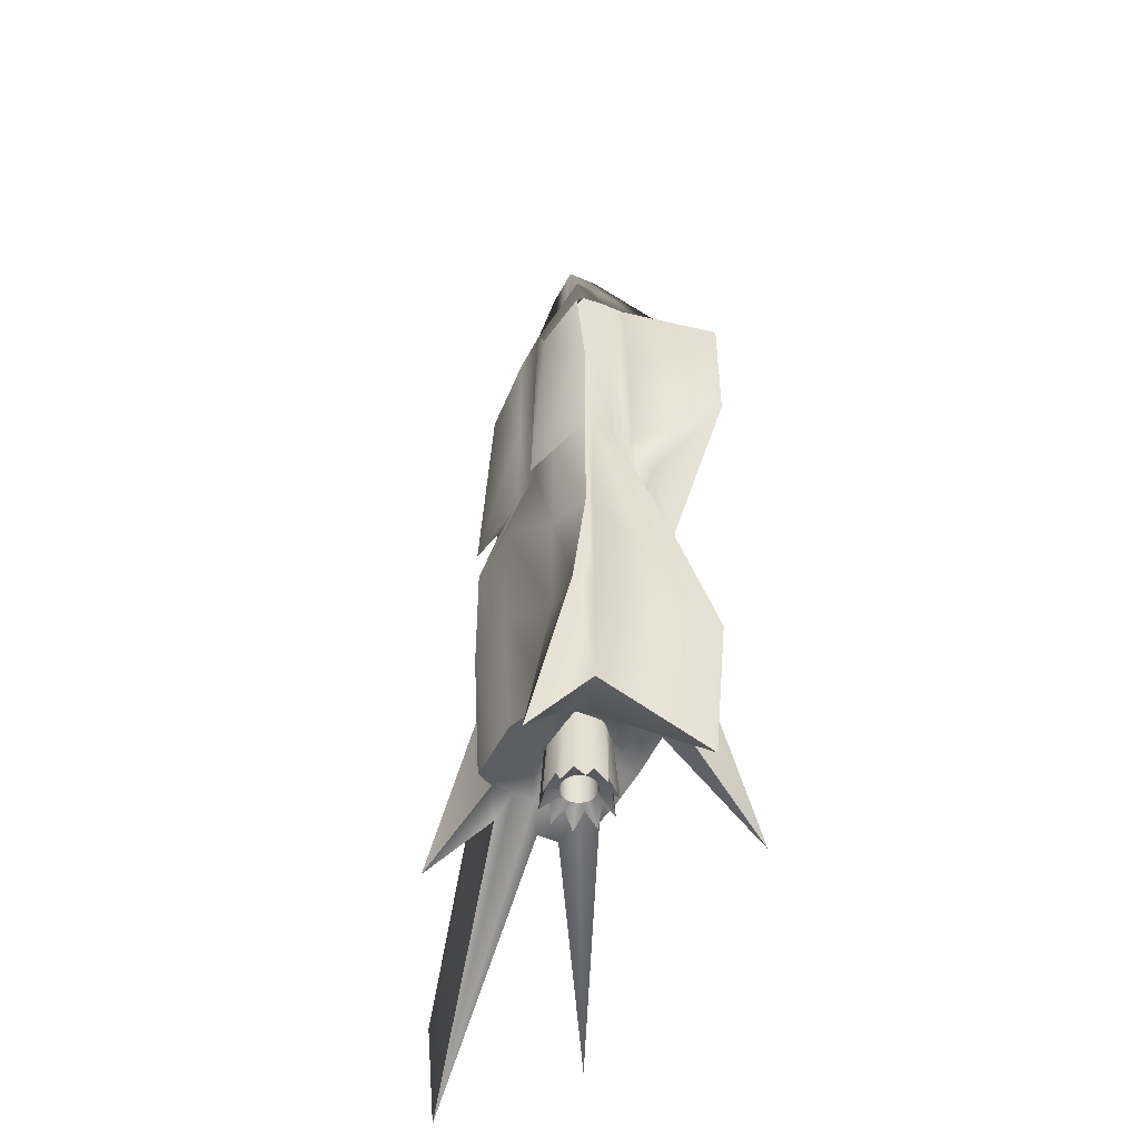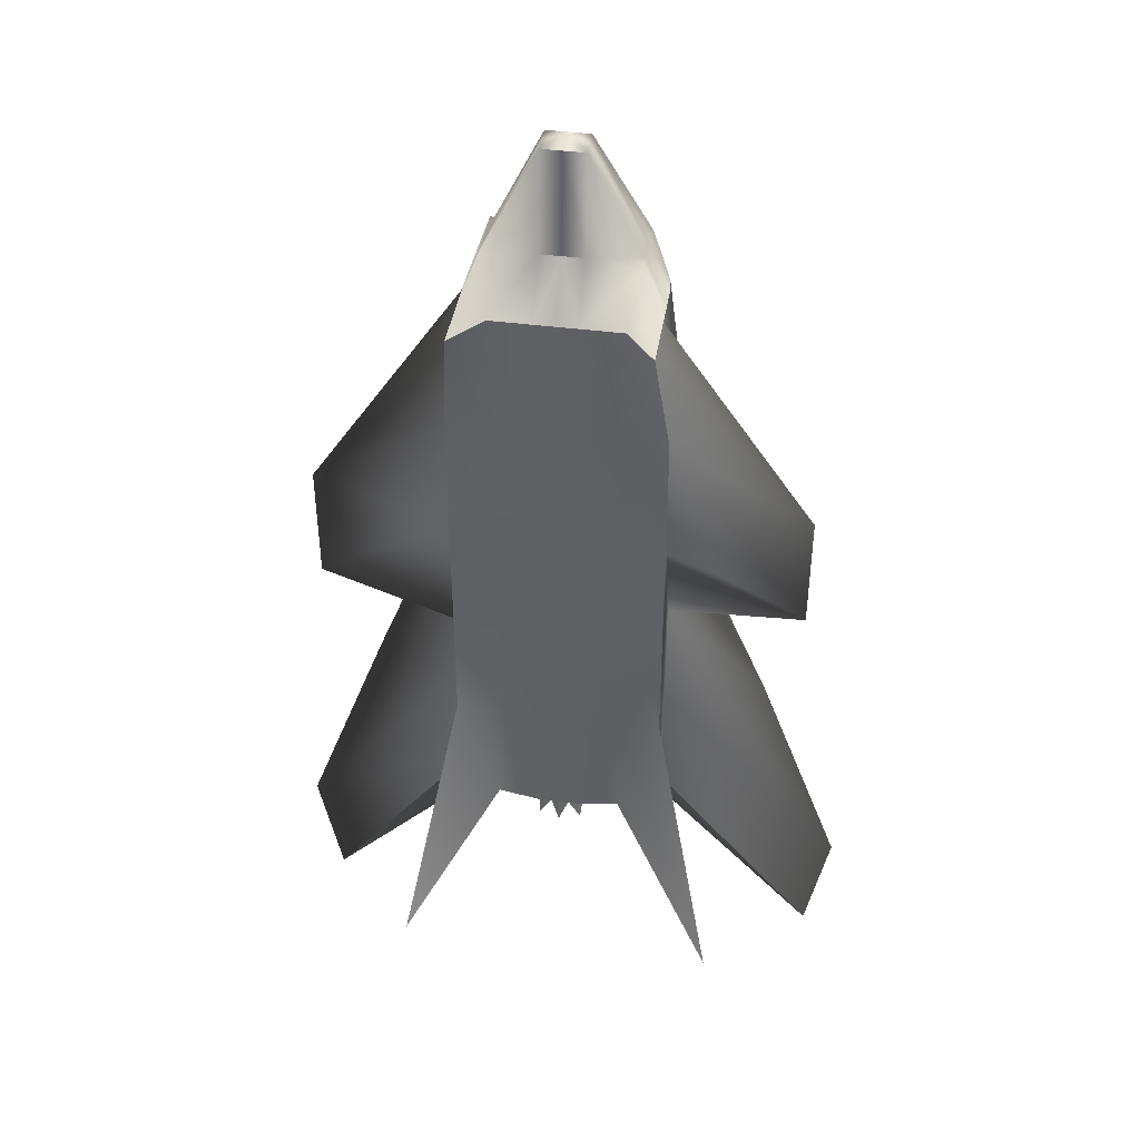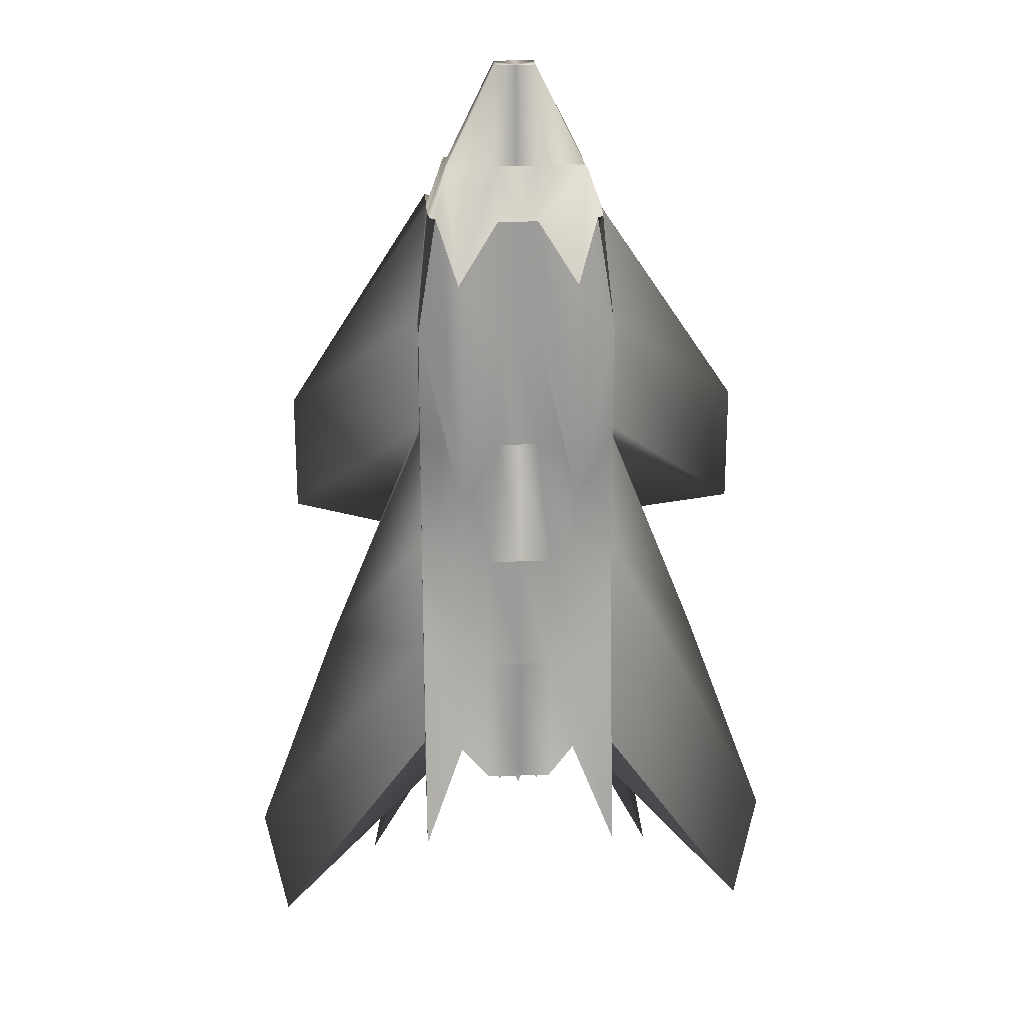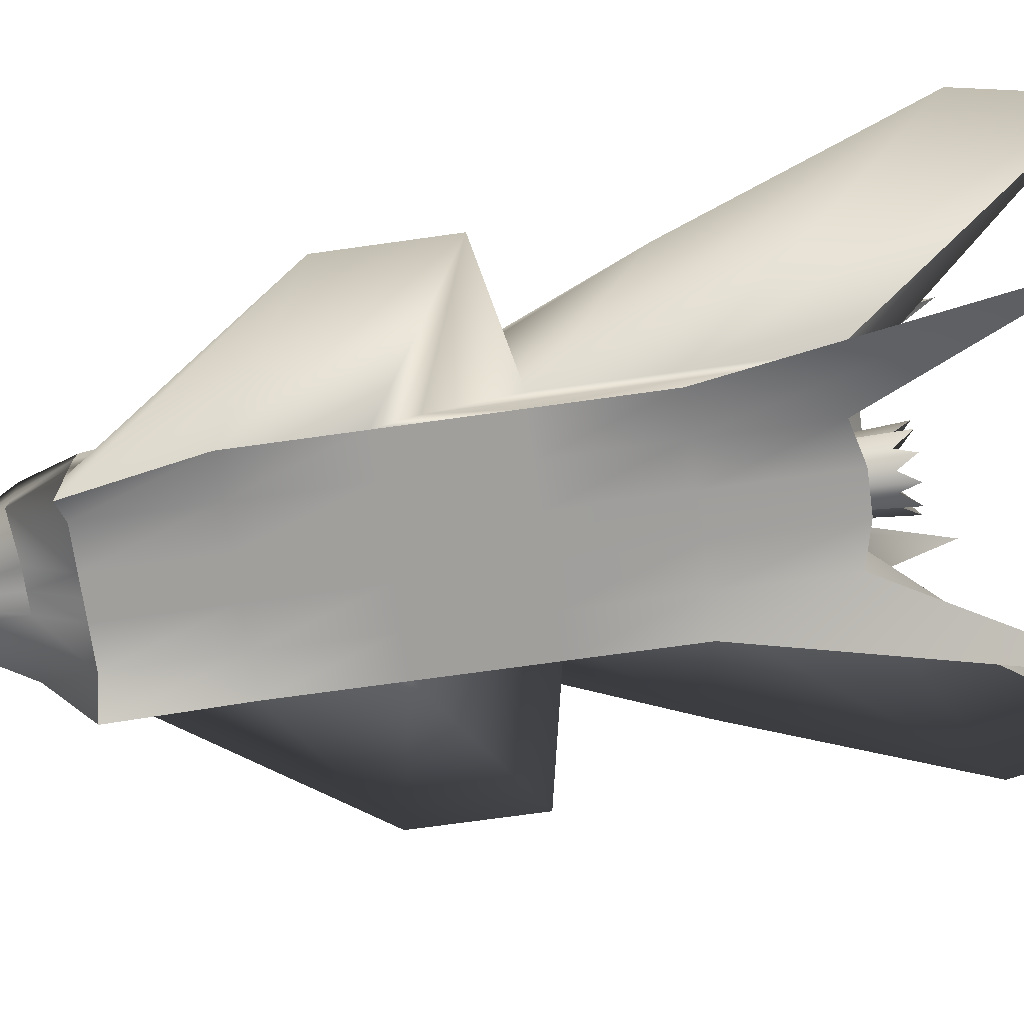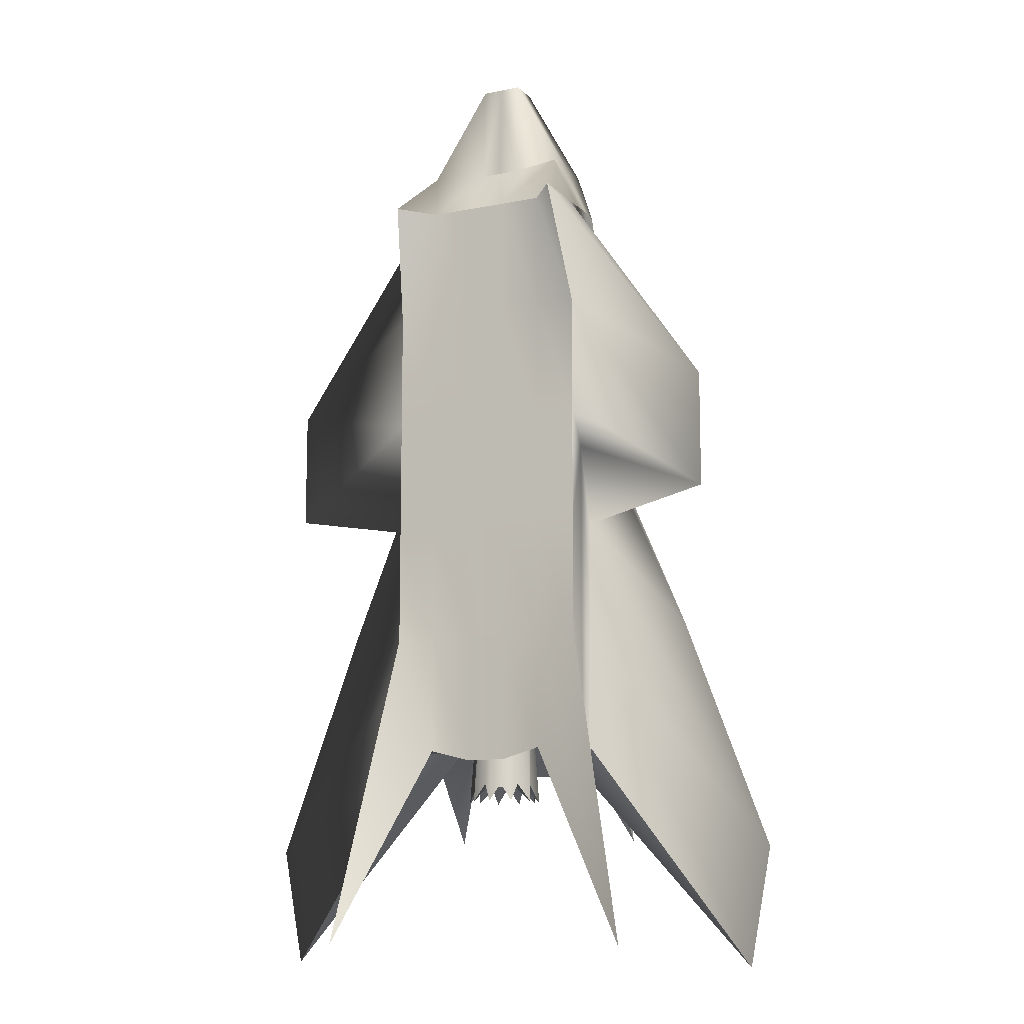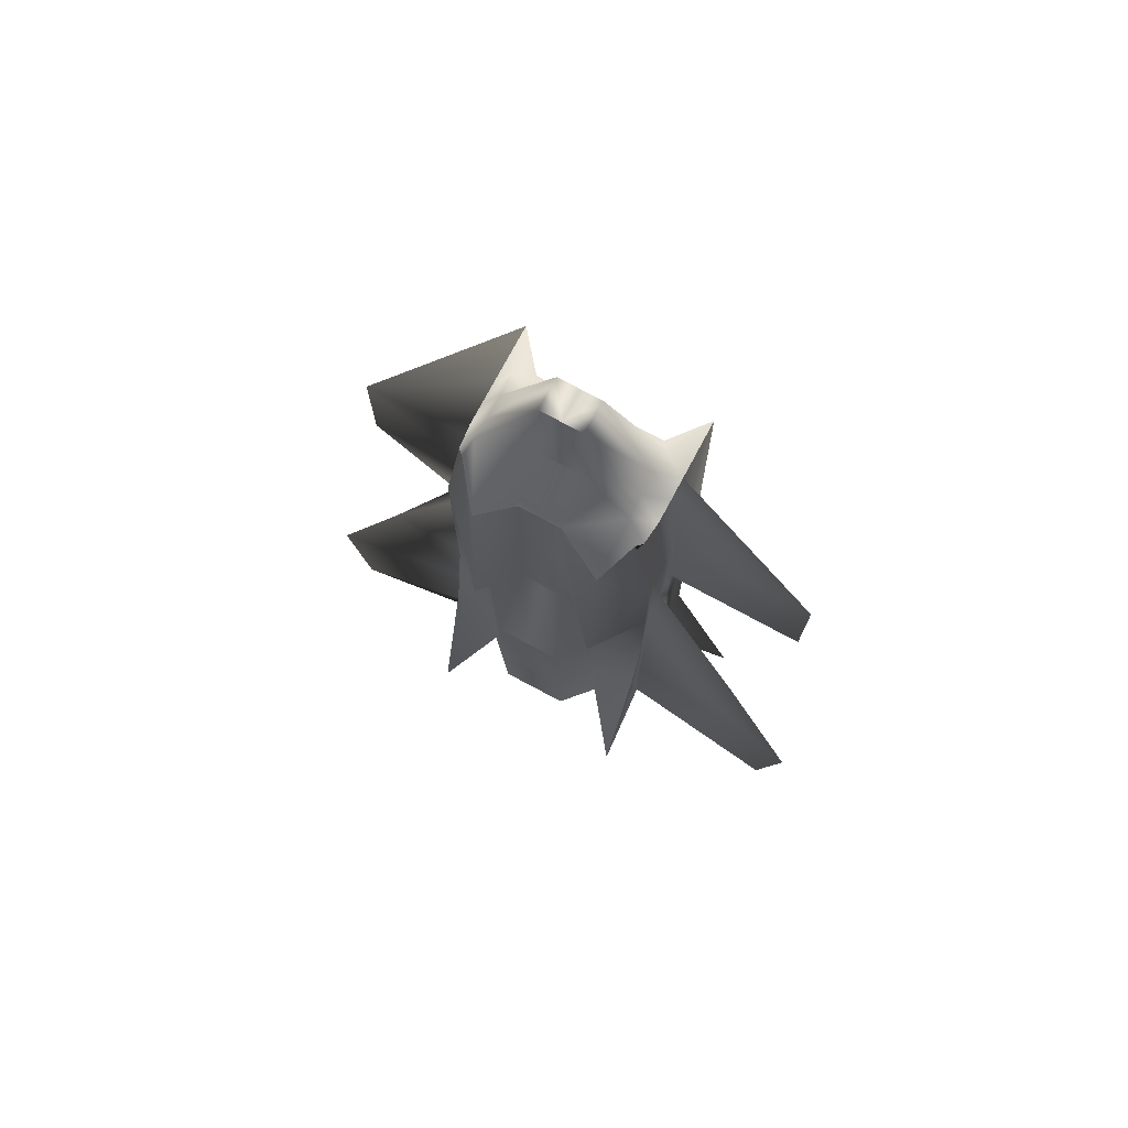
<metadata>
{"format":"obj","ext":"obj","renderer":"f3d","projection":"perspective","resolution":1024,"background":"white","views":[{"elev":-49.0,"azim":-116.4,"up":"+Z"},{"elev":41.5,"azim":9.0,"up":"+Z"},{"elev":20.5,"azim":176.3,"up":"+Z"},{"elev":-71.2,"azim":98.0,"up":"+Y"},{"elev":-11.4,"azim":25.9,"up":"+Z"},{"elev":75.5,"azim":-151.9,"up":"+Z"}]}
</metadata>
<code>
g default
v -13.67 -2.821 -40.5
v -8.566 0 -13.76
v -8.566 0 -3.793
v -8.566 0 6.17
v -8.566 0 16.13
v -7.59 -2.987 26.1
v -8.566 1.834 -23.72
v -8.566 1.834 -13.76
v -8.566 1.834 2.917
v -19.85 1.834 -1.605
v -19.85 1.834 8.358
v -7.59 1.834 26.1
v -8.566 3.667 -23.72
v -8.566 3.667 -13.76
v -8.566 3.667 -3.793
v -8.566 3.667 6.17
v -8.566 3.667 16.13
v -7.59 3.667 26.1
v -21.64 5.501 -42.11
v -23.51 5.501 -32.15
v -16.29 5.501 -12.89
v -8.566 5.501 6.17
v -8.566 5.501 16.13
v -7.59 5.501 26.1
v -8.566 7.335 -23.72
v -8.566 7.335 -13.76
v -8.566 7.335 -3.793
v -8.566 7.335 6.17
v -8.566 7.335 16.13
v -7.381 7.436 26.1
v -8.566 13.01 -31.34
v -8.566 9.168 -13.76
v -8.566 7.964 -3.793
v -8.566 7.964 6.17
v -8.566 7.964 16.13
v -6.918 7.863 26.1
v -5.128 9.168 -23.72
v -5.128 9.168 -13.76
v -5.128 9.168 -3.793
v -5.128 9.168 6.17
v -5.128 11.21 1.819
v -5.128 10.13 20.76
v -2.733 11.34 -25.45
v -2.659 12.02 -13.76
v -2.659 12.02 -3.793
v -1.69 9.168 6.17
v -1.69 9.168 16.13
v -1.69 9.168 26.1
v 2.792 11.34 -25.45
v 2.718 12.02 -13.76
v 2.718 12.02 -3.793
v 1.748 9.168 6.17
v 1.748 9.168 16.13
v 1.748 9.168 26.1
v 5.186 9.168 -23.72
v 5.186 9.168 -13.76
v 5.186 9.168 -3.793
v 5.186 9.168 6.17
v 5.186 11.21 1.819
v 5.186 10.13 20.76
v 8.625 13.01 -31.34
v 8.625 9.168 -13.76
v 8.625 7.964 -3.793
v 8.625 7.964 6.17
v 8.625 7.964 16.13
v 7.003 7.805 26.1
v 8.625 7.335 -23.72
v 8.625 7.335 -13.76
v 8.625 7.335 -3.793
v 8.625 7.335 6.17
v 8.625 7.335 16.13
v 7.465 7.377 26.1
v 22.2 5.501 -42.2
v 24.07 5.501 -32.24
v 16.85 5.501 -12.98
v 8.625 5.501 6.17
v 8.625 5.501 16.13
v 7.648 5.501 26.1
v 8.625 3.667 -23.72
v 8.625 3.667 -13.76
v 8.625 3.667 -3.793
v 8.625 3.667 6.17
v 8.625 3.667 16.13
v 7.648 3.667 26.1
v 8.625 1.834 -23.72
v 8.625 1.834 -13.76
v 8.625 1.834 2.917
v 19.91 1.834 -1.605
v 19.91 1.834 8.358
v 7.648 1.834 26.1
v 13.73 -2.821 -40.5
v 8.625 0 -13.76
v 8.625 0 -3.793
v 8.625 0 6.17
v 8.625 0 16.13
v 7.648 -2.987 26.1
v 5.186 0 -23.72
v 5.186 0 -13.76
v 5.186 0 -3.793
v 5.186 0 6.17
v 5.186 0 16.13
v 5.186 0 26.1
v 1.748 0.2444 -24.62
v 1.748 0 -13.76
v 1.748 0 -3.793
v 1.748 0 6.17
v 1.748 0 16.13
v 1.748 0 26.1
v -1.69 0.2444 -24.62
v -1.69 0 -13.76
v -1.69 0 -3.793
v -1.69 0 6.17
v -1.69 0 16.13
v -1.69 0 26.1
v -5.128 0 -23.72
v -5.128 0 -13.76
v -5.128 0 -3.793
v -5.128 0 6.17
v -5.128 0 16.13
v -5.128 0 26.1
v 6.113 1.834 30.27
v 1.748 2.913 30.27
v -1.69 2.913 30.27
v -6.054 1.834 30.27
v 6 3.667 30.27
v 1.748 3.292 38.75
v -1.69 3.292 38.75
v -5.941 3.667 30.27
v 6 5.501 30.27
v 1.748 5.877 38.75
v -1.69 5.877 38.75
v -5.941 5.501 30.27
v 6.113 7.335 30.27
v 1.748 6.158 30.27
v -1.69 6.158 30.27
v -6.054 7.335 30.27
v 5.186 1.834 -23.72
v 1.748 1.589 -22.82
v -1.69 1.589 -22.82
v -5.128 1.834 -23.72
v 5.186 3.667 -23.72
v 1.748 3.667 -20.41
v -1.69 3.667 -20.41
v -5.128 3.667 -23.72
v 5.186 5.501 -23.72
v 1.748 5.501 -20.41
v -1.69 5.501 -20.41
v -5.128 5.501 -23.72
v 5.186 7.335 -23.72
v 1.748 7.335 -23.72
v -1.69 7.335 -23.72
v -5.128 7.335 -23.72
v -0.03444 12.02 -13.76
v -0.03444 12.02 -3.793
v 0.002096 9.168 6.17
v 0.002096 9.168 16.13
v 0.002096 9.168 26.1
v 0.002096 6.158 30.27
v 0.002096 5.877 38.75
v 0.002096 3.292 38.75
v 0.002096 2.913 30.27
v 0.002096 0 26.1
v 0.002096 0 16.13
v 0.002096 0 6.17
v 0.002096 0 -3.793
v 0.002096 0 -13.76
v 0.002096 0.2444 -24.62
v 0.002096 1.589 -22.82
v 0.002096 3.667 -20.41
v 0.002096 5.501 -20.41
v 0.002096 7.335 -23.72
v -0.03444 11.34 -25.45
v -0.1641 2.925 -26.58
v 0.3014 2.999 -26.58
v 0.7213 3.213 -26.58
v 1.055 3.546 -26.59
v 1.269 3.966 -26.59
v 1.342 4.432 -26.6
v 1.269 4.897 -26.6
v 1.055 5.317 -26.61
v 0.7213 5.65 -26.61
v 0.3014 5.864 -26.61
v -0.1641 5.938 -26.61
v -0.6297 5.864 -26.61
v -1.05 5.65 -26.61
v -1.383 5.317 -26.61
v -1.597 4.897 -26.6
v -1.671 4.432 -26.6
v -1.597 3.966 -26.59
v -1.383 3.546 -26.59
v -1.05 3.213 -26.58
v -0.6297 2.999 -26.58
v -0.1641 2.961 -19.72
v 0.3014 3.035 -19.72
v 0.7213 3.249 -19.72
v 1.055 3.582 -19.73
v 1.269 4.002 -19.73
v 1.342 4.468 -19.74
v 1.269 4.933 -19.74
v 1.055 5.353 -19.75
v 0.7213 5.687 -19.75
v 0.3014 5.901 -19.75
v -0.1641 5.974 -19.75
v -0.6297 5.901 -19.75
v -1.05 5.687 -19.75
v -1.383 5.353 -19.75
v -1.597 4.933 -19.74
v -1.671 4.468 -19.74
v -1.597 4.002 -19.73
v -1.383 3.582 -19.73
v -1.05 3.249 -19.72
v -0.6297 3.035 -19.72
v -0.1641 2.021 -19.71
v 0.5921 2.14 -19.71
v 1.274 2.488 -19.71
v 1.816 3.029 -19.72
v 2.163 3.712 -19.73
v 2.283 4.468 -19.74
v 2.163 5.224 -19.74
v 1.816 5.906 -19.75
v 1.274 6.448 -19.76
v 0.5921 6.795 -19.76
v -0.1641 6.915 -19.76
v -0.9204 6.795 -19.76
v -1.603 6.448 -19.76
v -2.144 5.906 -19.75
v -2.492 5.224 -19.74
v -2.612 4.468 -19.74
v -2.492 3.712 -19.73
v -2.144 3.029 -19.72
v -1.603 2.488 -19.71
v -0.9204 2.14 -19.71
v -0.1641 1.416 -28.09
v 0.5921 2.104 -26.57
v 1.66 1.992 -28.09
v 1.816 2.993 -26.58
v 2.788 3.5 -28.11
v 2.283 4.432 -26.6
v 2.788 5.364 -28.13
v 1.816 5.87 -26.61
v 1.66 6.871 -28.15
v 0.5921 6.759 -26.62
v -0.1641 7.447 -28.15
v -0.9204 6.759 -26.62
v -1.989 6.871 -28.15
v -2.144 5.87 -26.61
v -3.116 5.364 -28.13
v -2.612 4.432 -26.6
v -3.116 3.5 -28.11
v -2.144 2.993 -26.58
v -1.989 1.992 -28.09
v -0.9204 2.104 -26.57
g Medium_cat_ship:cat
f 1 2 8 7
f 2 3 9 8
f 3 4 10 9
f 4 5 11 10
f 5 6 12 11
f 7 8 14 13
f 8 9 15 14
f 9 10 16 15
f 10 11 17 16
f 11 12 18 17
f 13 14 20 19
f 14 15 21 20
f 15 16 22 21
f 16 17 23 22
f 17 18 24 23
f 19 20 26 25
f 20 21 27 26
f 21 22 28 27
f 22 23 29 28
f 23 24 30 29
f 25 26 32 31
f 26 27 33 32
f 27 28 34 33
f 28 29 35 34
f 29 30 36 35
f 31 32 38 37
f 32 33 39 38
f 33 34 40 39
f 34 35 41 40
f 35 36 42 41
f 37 38 44 43
f 38 39 45 44
f 39 40 46 45
f 40 41 47 46
f 41 42 48 47
f 172 153 50 49
f 153 154 51 50
f 154 155 52 51
f 155 156 53 52
f 156 157 54 53
f 49 50 56 55
f 50 51 57 56
f 51 52 58 57
f 52 53 59 58
f 53 54 60 59
f 55 56 62 61
f 56 57 63 62
f 57 58 64 63
f 58 59 65 64
f 59 60 66 65
f 61 62 68 67
f 62 63 69 68
f 63 64 70 69
f 64 65 71 70
f 65 66 72 71
f 67 68 74 73
f 68 69 75 74
f 69 70 76 75
f 70 71 77 76
f 71 72 78 77
f 73 74 80 79
f 74 75 81 80
f 75 76 82 81
f 76 77 83 82
f 77 78 84 83
f 79 80 86 85
f 80 81 87 86
f 81 82 88 87
f 82 83 89 88
f 83 84 90 89
f 85 86 92 91
f 86 87 93 92
f 87 88 94 93
f 88 89 95 94
f 89 90 96 95
f 91 92 98 97
f 92 93 99 98
f 93 94 100 99
f 94 95 101 100
f 95 96 102 101
f 97 98 104 103
f 98 99 105 104
f 99 100 106 105
f 100 101 107 106
f 101 102 108 107
f 103 104 166 167
f 104 105 165 166
f 105 106 164 165
f 106 107 163 164
f 107 108 162 163
f 109 110 116 115
f 110 111 117 116
f 111 112 118 117
f 112 113 119 118
f 113 114 120 119
f 115 116 2 1
f 116 117 3 2
f 117 118 4 3
f 118 119 5 4
f 119 120 6 5
f 102 96 90 121
f 108 102 121 122
f 161 162 108 122
f 120 114 123 124
f 6 120 124 12
f 121 90 84 125
f 122 121 125 126
f 160 161 122 126
f 124 123 127 128
f 12 124 128 18
f 125 84 78 129
f 126 125 129 130
f 159 160 126 130
f 128 127 131 132
f 18 128 132 24
f 129 78 72 133
f 130 129 133 134
f 158 159 130 134
f 132 131 135 136
f 24 132 136 30
f 133 72 66 60
f 134 133 60 54
f 157 158 134 54
f 136 135 48 42
f 30 136 42 36
f 91 97 137 85
f 97 103 138 137
f 103 167 168 138
f 109 115 140 139
f 115 1 7 140
f 85 137 141 79
f 137 138 142 141
f 138 168 169 142
f 139 140 144 143
f 140 7 13 144
f 79 141 145 73
f 141 142 146 145
f 142 169 170 146
f 143 144 148 147
f 144 13 19 148
f 73 145 149 67
f 145 146 150 149
f 146 170 171 150
f 147 148 152 151
f 148 19 25 152
f 67 149 55 61
f 149 150 49 55
f 150 171 172 49
f 151 152 37 43
f 152 25 31 37
f 44 45 154 153
f 45 46 155 154
f 46 47 156 155
f 47 48 157 156
f 135 158 157 48
f 131 159 158 135
f 127 160 159 131
f 123 161 160 127
f 114 162 161 123
f 163 162 114 113
f 164 163 113 112
f 165 164 112 111
f 166 165 111 110
f 167 166 110 109
f 168 167 109 139
f 169 168 139 143
f 170 169 143 147
f 171 170 147 151
f 172 171 151 43
f 43 44 153 172
f 174 173 193 194
f 175 174 194 195
f 176 175 195 196
f 177 176 196 197
f 178 177 197 198
f 179 178 198 199
f 180 179 199 200
f 181 180 200 201
f 182 181 201 202
f 183 182 202 203
f 184 183 203 204
f 185 184 204 205
f 186 185 205 206
f 187 186 206 207
f 188 187 207 208
f 189 188 208 209
f 190 189 209 210
f 191 190 210 211
f 192 191 211 212
f 173 192 212 193
f 194 193 213 214
f 195 194 214 215
f 196 195 215 216
f 197 196 216 217
f 198 197 217 218
f 199 198 218 219
f 200 199 219 220
f 201 200 220 221
f 202 201 221 222
f 203 202 222 223
f 204 203 223 224
f 205 204 224 225
f 206 205 225 226
f 207 206 226 227
f 208 207 227 228
f 209 208 228 229
f 210 209 229 230
f 211 210 230 231
f 212 211 231 232
f 193 212 232 213
f 214 213 233 234
f 215 214 234 235
f 216 215 235 236
f 217 216 236 237
f 218 217 237 238
f 219 218 238 239
f 220 219 239 240
f 221 220 240 241
f 222 221 241 242
f 223 222 242 243
f 224 223 243 244
f 225 224 244 245
f 226 225 245 246
f 227 226 246 247
f 228 227 247 248
f 229 228 248 249
f 230 229 249 250
f 231 230 250 251
f 232 231 251 252
f 213 232 252 233
f 234 233 173 174
f 235 234 174 175
f 236 235 175 176
f 237 236 176 177
f 238 237 177 178
f 239 238 178 179
f 240 239 179 180
f 241 240 180 181
f 242 241 181 182
f 243 242 182 183
f 244 243 183 184
f 245 244 184 185
f 246 245 185 186
f 247 246 186 187
f 248 247 187 188
f 249 248 188 189
f 250 249 189 190
f 251 250 190 191
f 252 251 191 192
f 233 252 192 173

</code>
